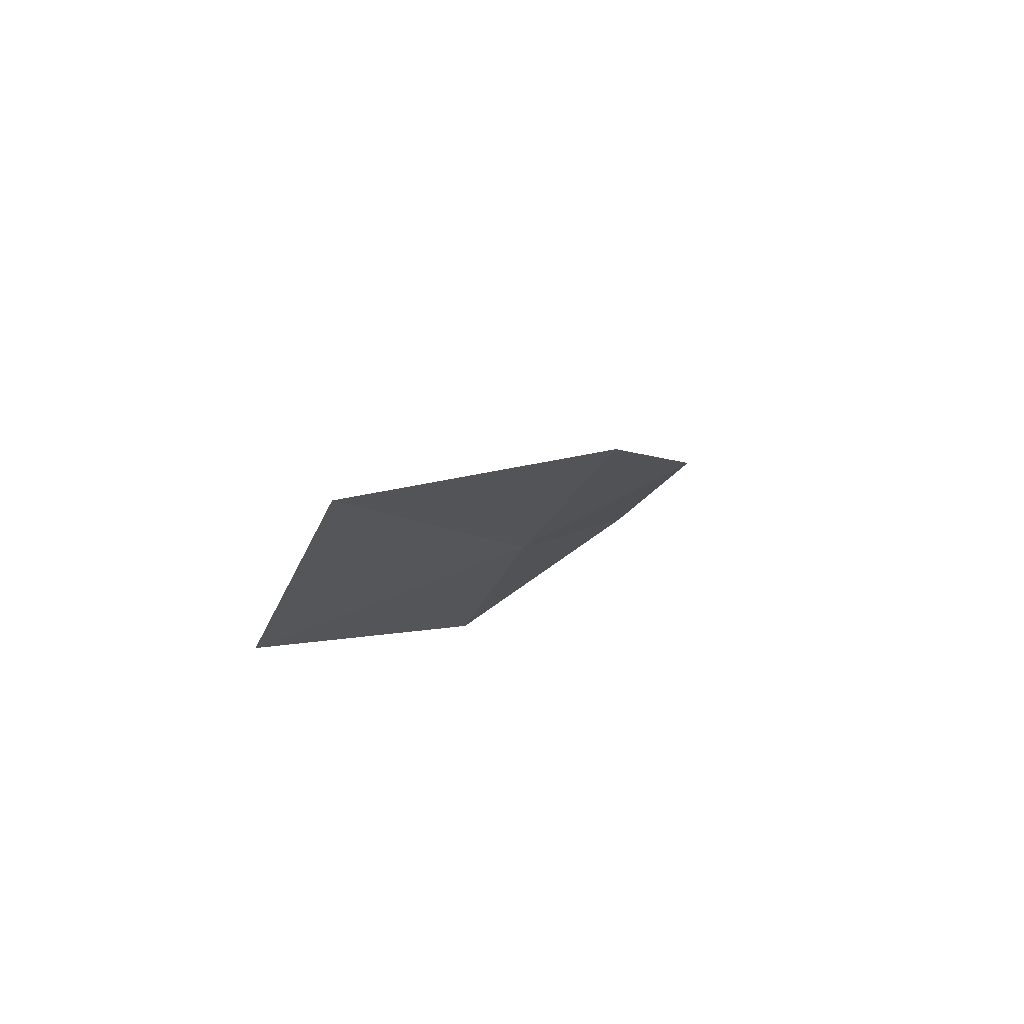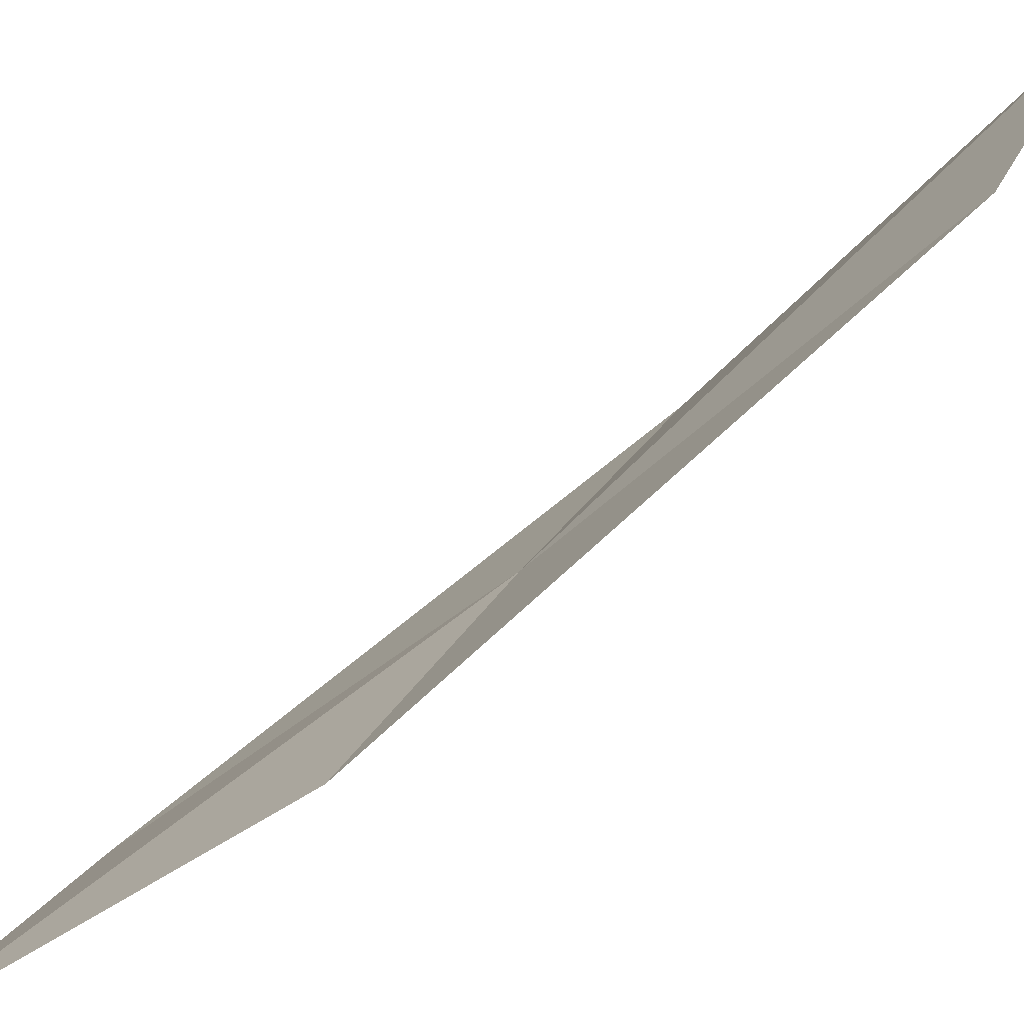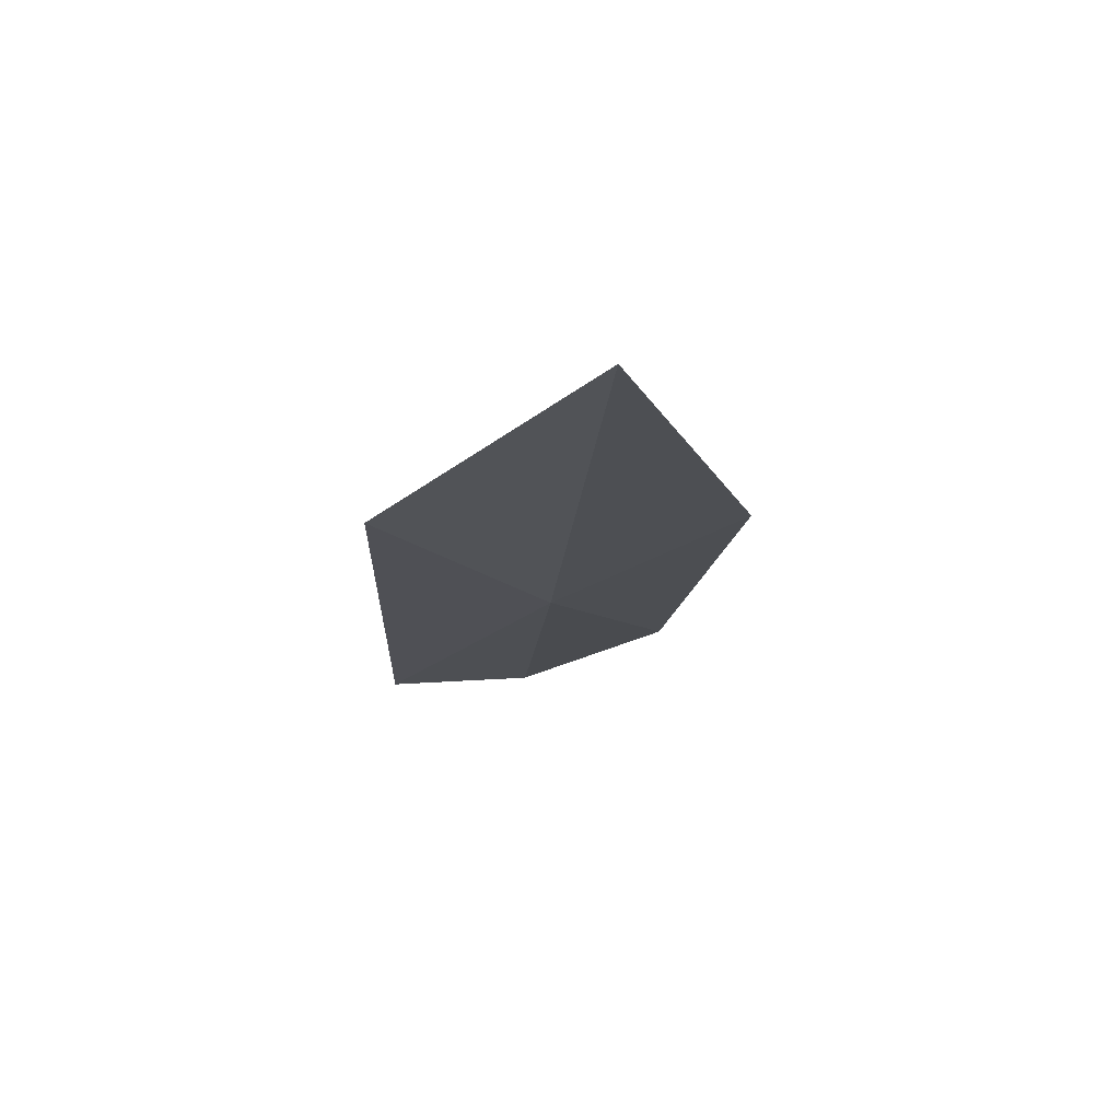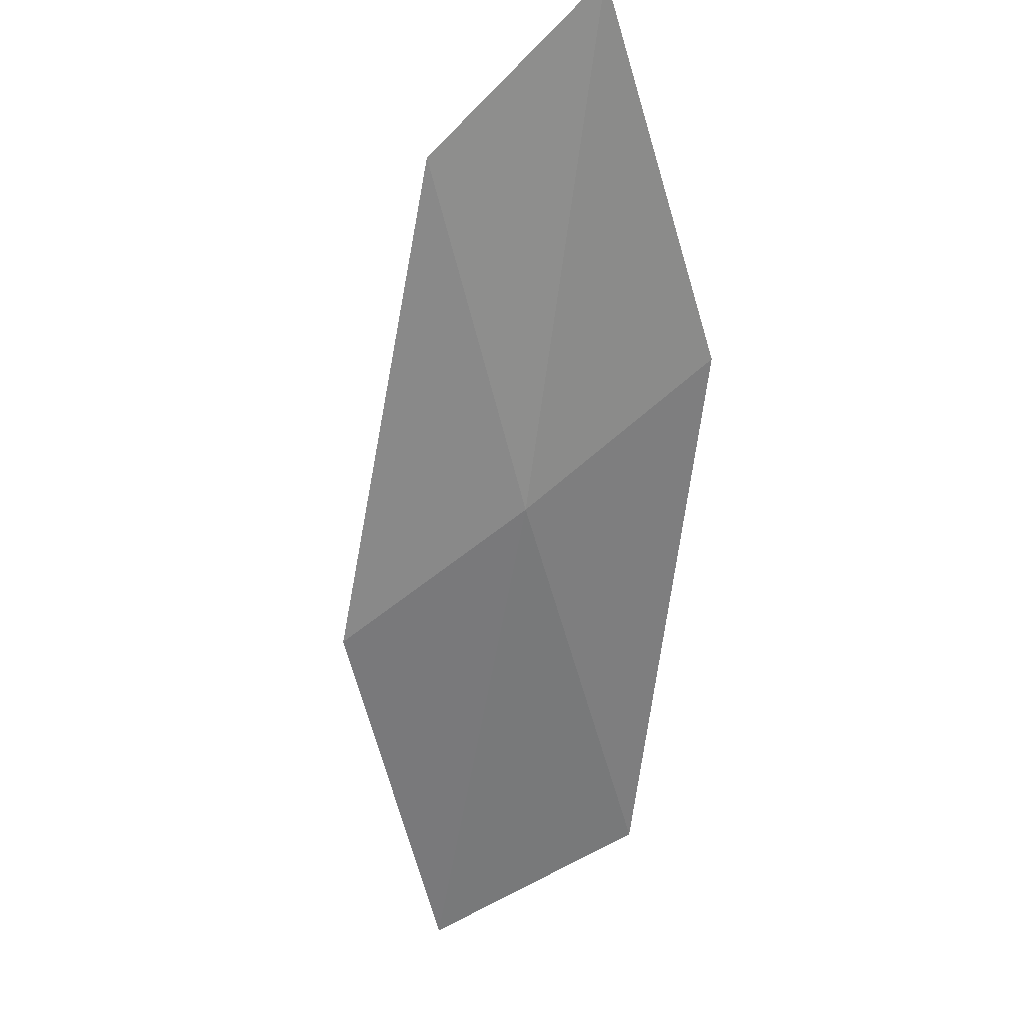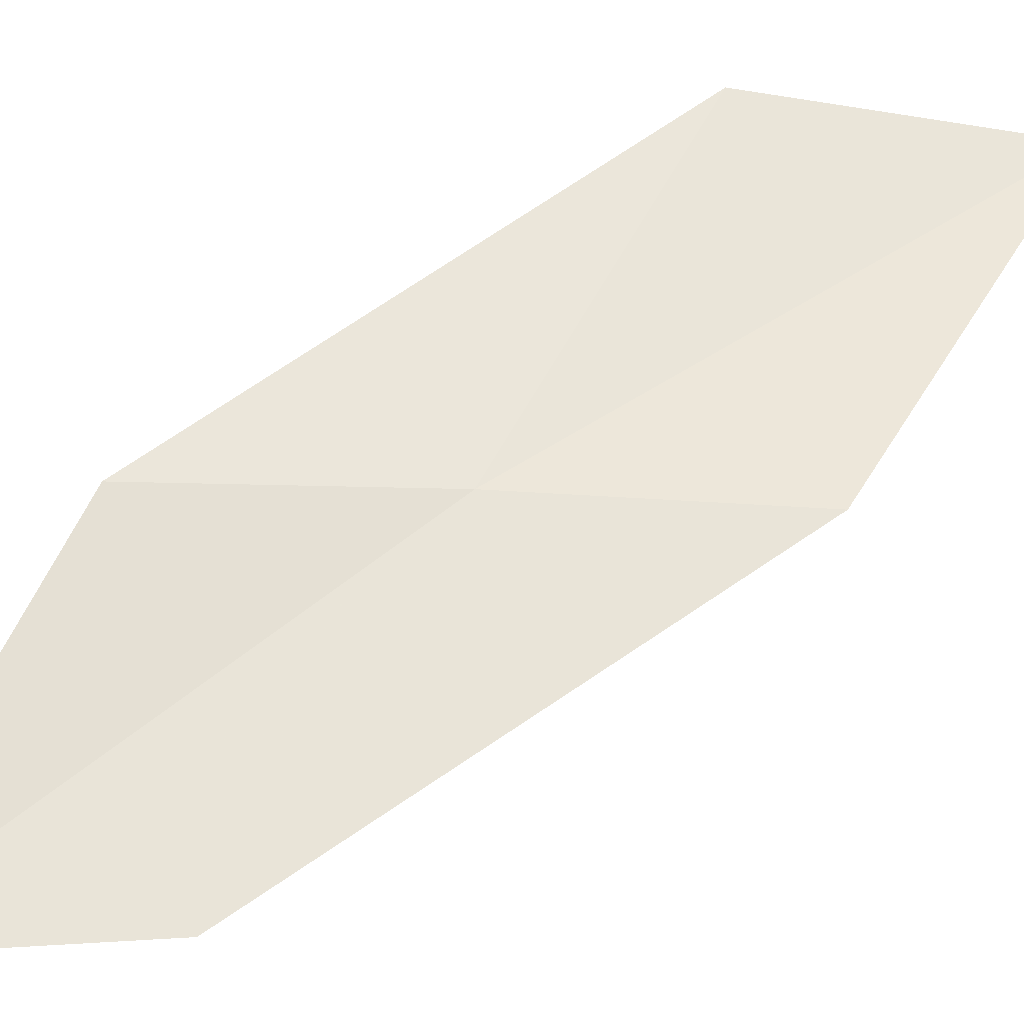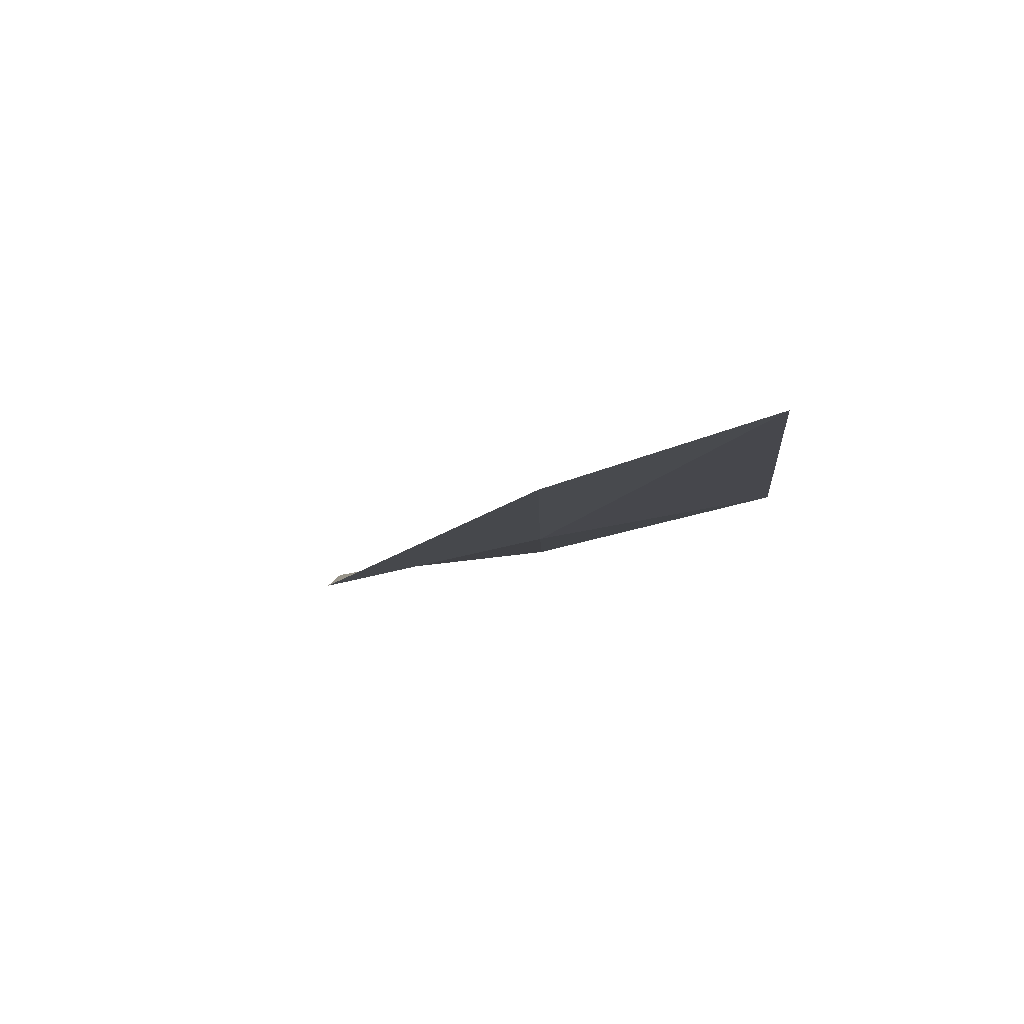
<metadata>
{"format":"obj","ext":"obj","renderer":"f3d","projection":"perspective","resolution":1024,"background":"white","views":[{"elev":-51.4,"azim":-113.0,"up":"+Z"},{"elev":30.6,"azim":91.6,"up":"+Y"},{"elev":-62.9,"azim":-141.3,"up":"+Z"},{"elev":-12.1,"azim":31.9,"up":"+Z"},{"elev":-77.1,"azim":149.8,"up":"+Y"},{"elev":45.3,"azim":9.0,"up":"+Z"}]}
</metadata>
<code>
v -0.9265 7.761 6.928
v -0.1437 7.68 7.341
v -0.122 6.938 8.413
v -0.8241 6.973 7.962
v -1.051 8.723 5.843
v -1.732 7.782 6.523
v -1.965 8.777 5.488
f 1 3 2
f 1 4 3
f 1 2 5
f 1 6 4
f 1 5 7
f 1 7 6

</code>
